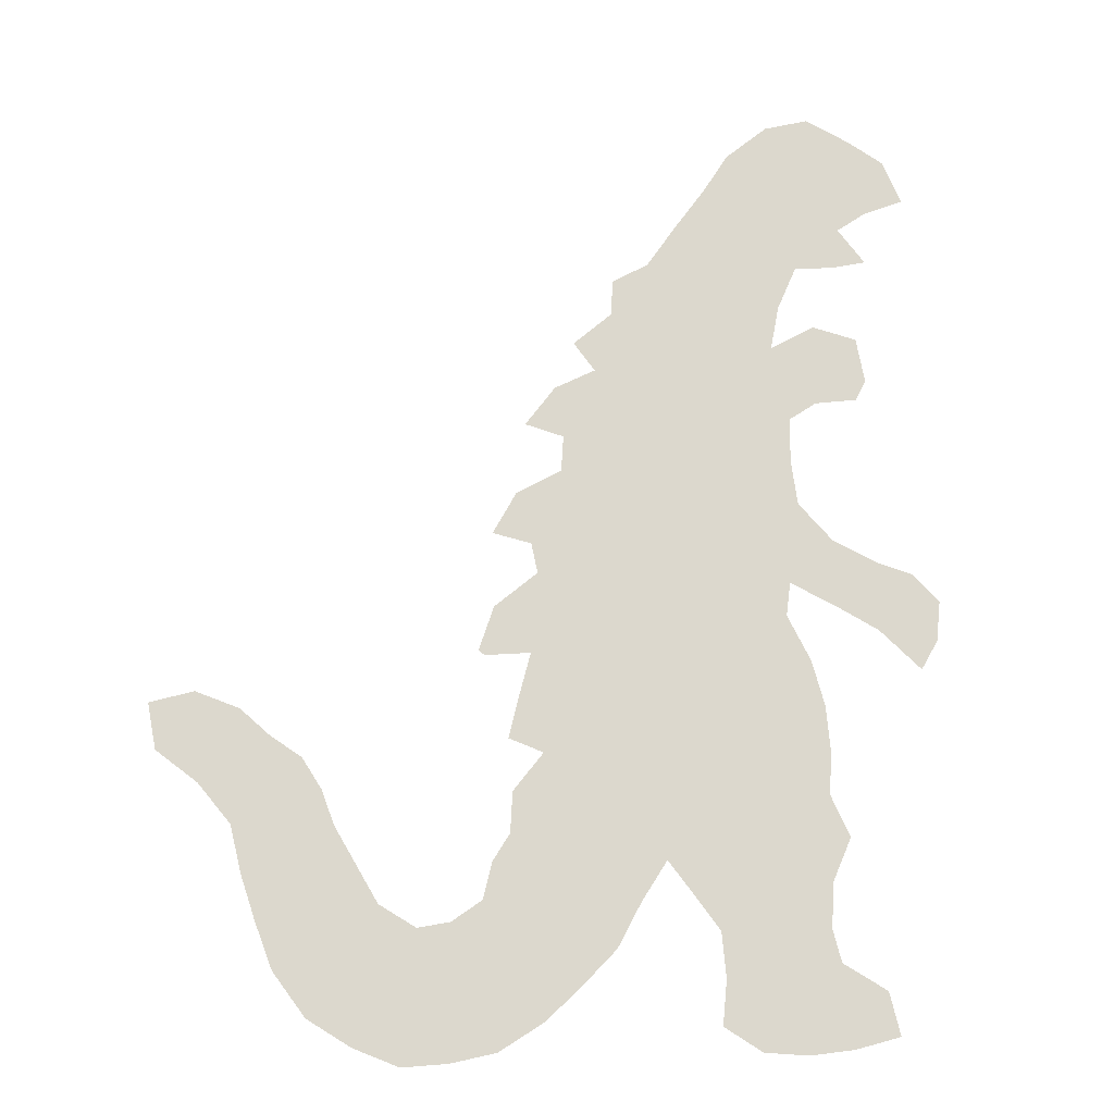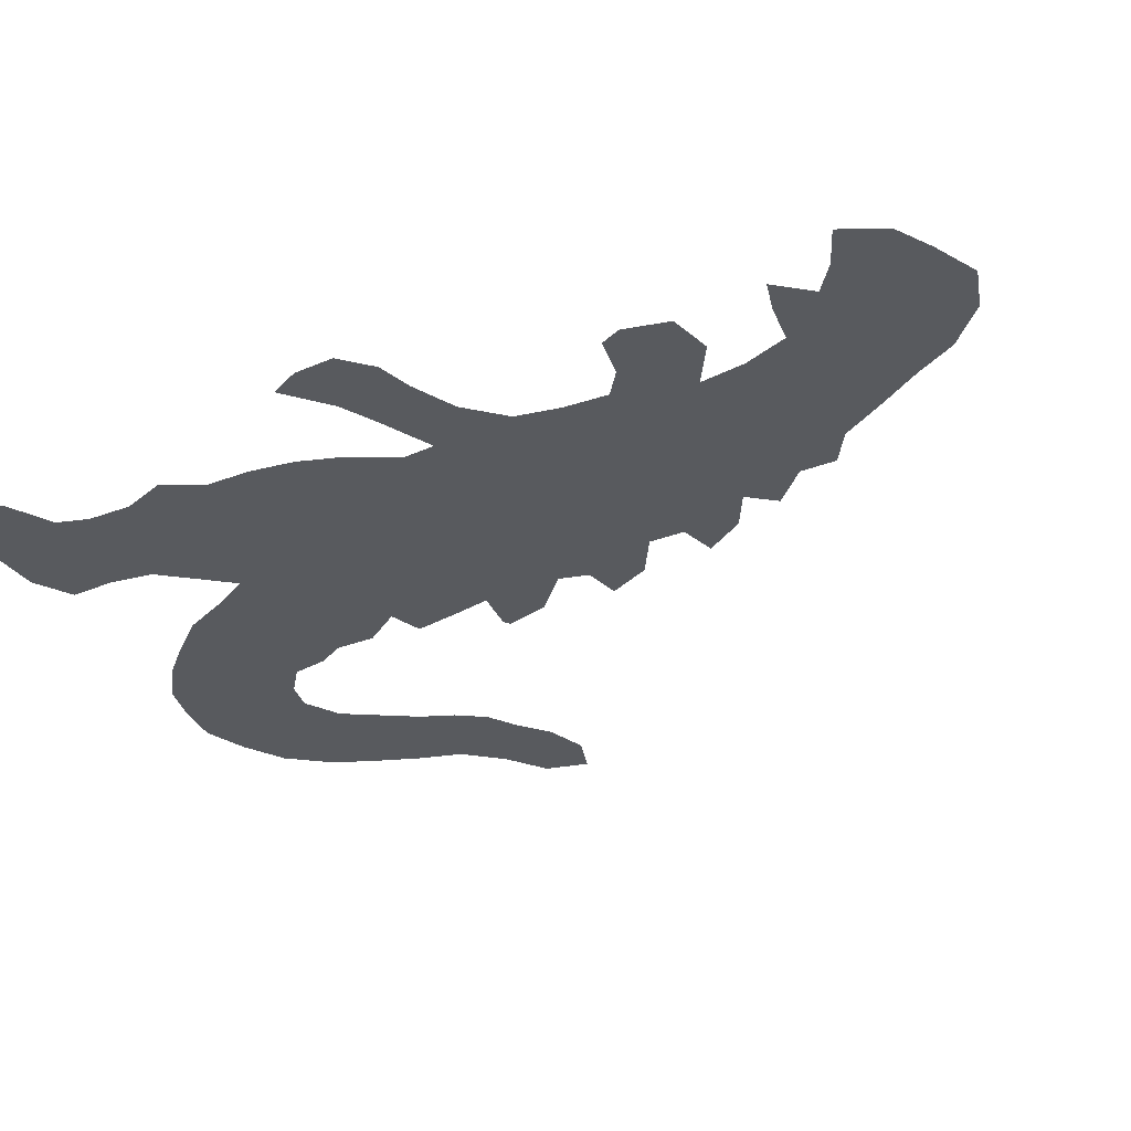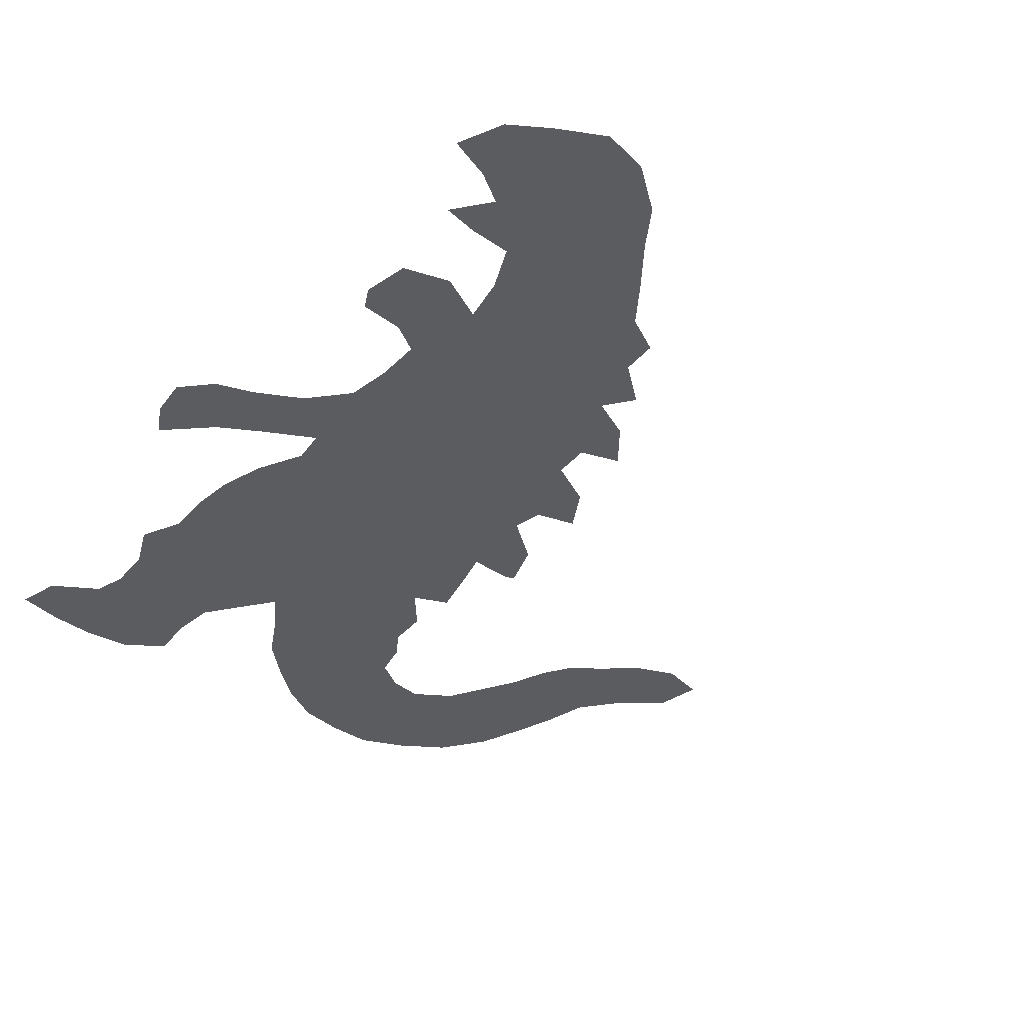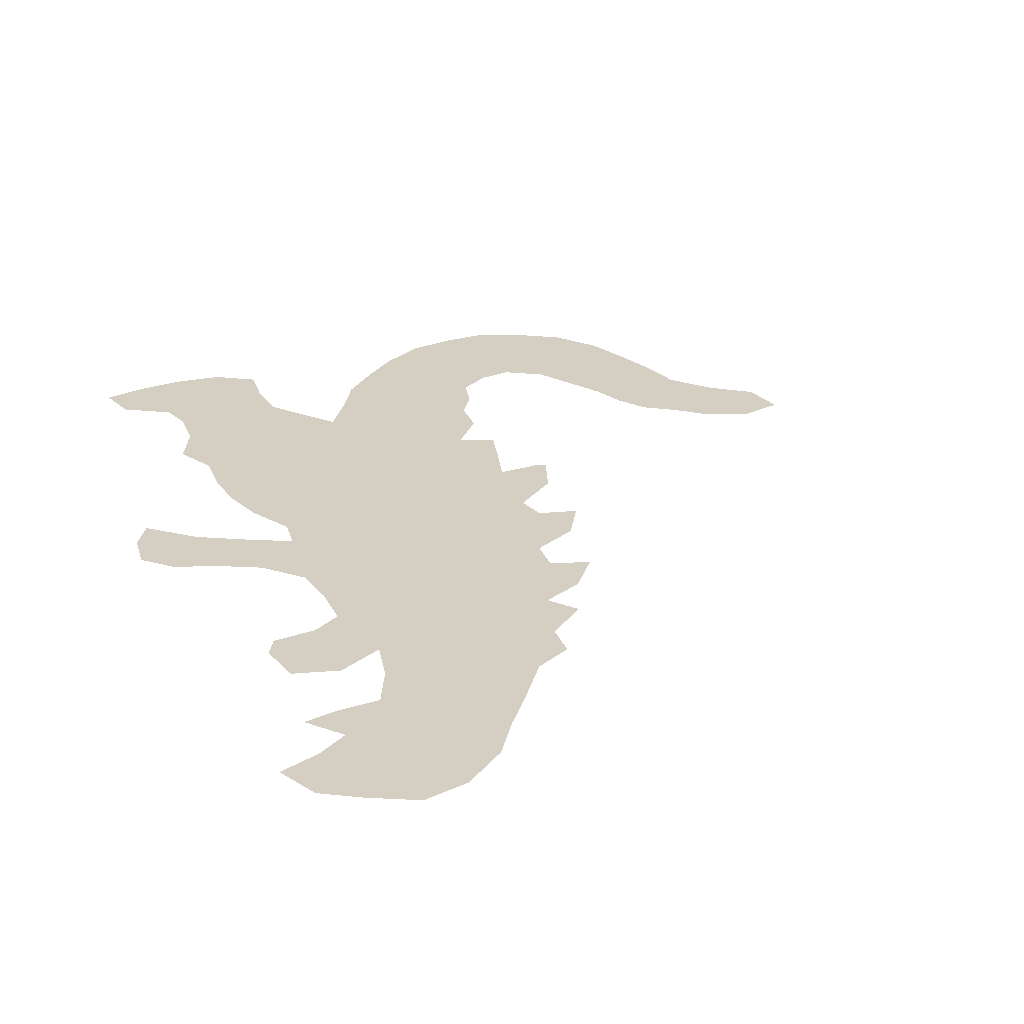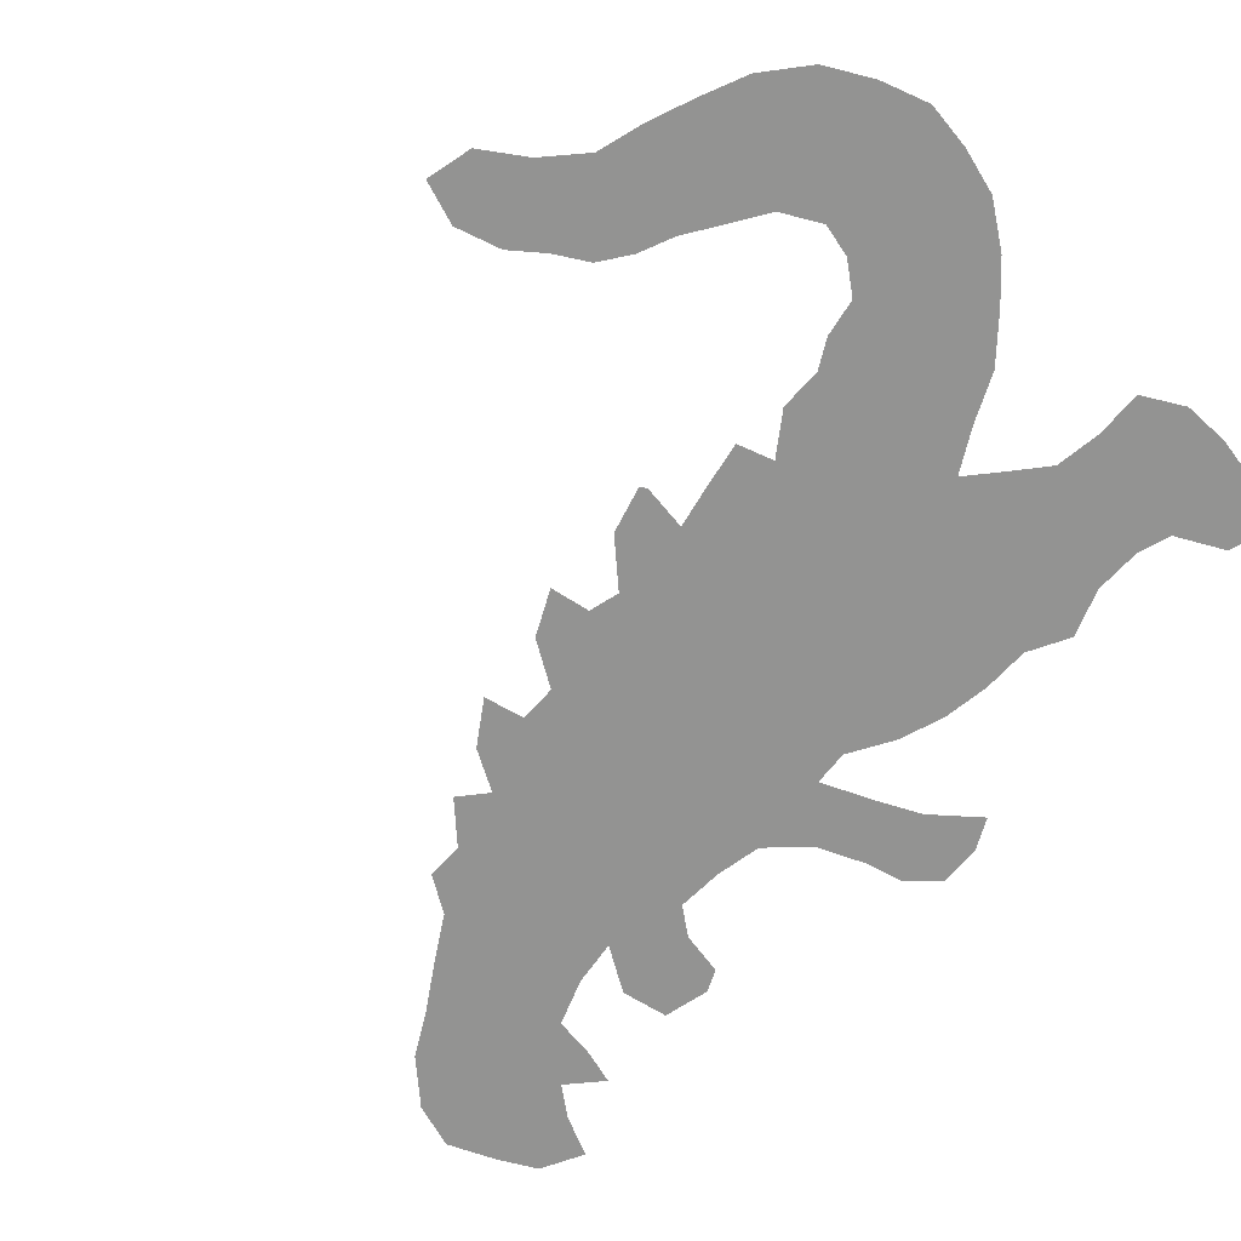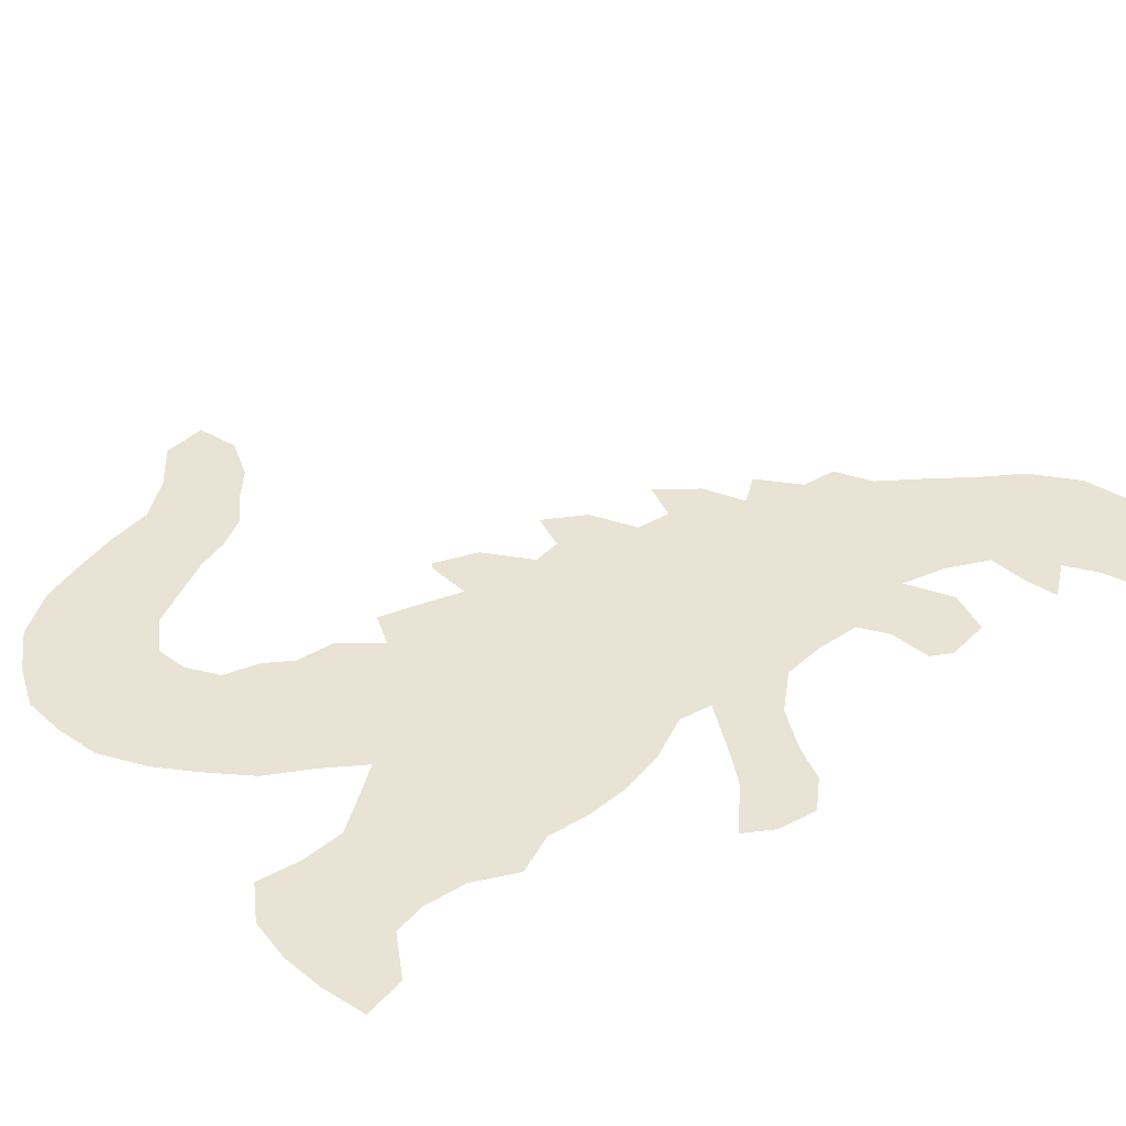
<metadata>
{"format":"obj","ext":"obj","renderer":"f3d","projection":"perspective","resolution":1024,"background":"white","views":[{"elev":-17.1,"azim":-9.4,"up":"+Y"},{"elev":-31.0,"azim":115.9,"up":"+Z"},{"elev":-35.2,"azim":143.1,"up":"+Z"},{"elev":25.5,"azim":159.2,"up":"+Z"},{"elev":-66.6,"azim":-45.3,"up":"+Z"},{"elev":41.3,"azim":51.8,"up":"+Z"}]}
</metadata>
<code>
v 0.3147 0.4009 0
v 0.3297 0.4461 0
v 0.3728 0.4828 0
v 0.3664 0.5129 0
v 0.3276 0.5215 0
v 0.3513 0.5647 0
v 0.3966 0.5905 0
v 0.3987 0.6272 0
v 0.3599 0.6379 0
v 0.3901 0.6789 0
v 0.431 0.7004 0
v 0.4095 0.7285 0
v 0.4483 0.7629 0
v 0.4504 0.7996 0
v 0.4871 0.8211 0
v 0.516 0.8643 0
v 0.5483 0.9099 0
v 0.5733 0.9504 0
v 0.6164 0.9871 0
v 0.6616 1 0
v 0.7069 0.9785 0
v 0.7435 0.9569 0
v 0.7629 0.9138 0
v 0.722 0.8965 0
v 0.6918 0.875 0
v 0.7198 0.8405 0
v 0.6853 0.8319 0
v 0.6444 0.8276 0
v 0.625 0.7823 0
v 0.6164 0.7371 0
v 0.6616 0.7629 0
v 0.7069 0.7522 0
v 0.7155 0.7069 0
v 0.7047 0.6853 0
v 0.6616 0.6789 0
v 0.6336 0.6595 0
v 0.6336 0.6142 0
v 0.6401 0.569 0
v 0.6746 0.5323 0
v 0.7198 0.5108 0
v 0.7565 0.5 0
v 0.7845 0.472 0
v 0.7802 0.431 0
v 0.7629 0.4009 0
v 0.7198 0.4397 0
v 0.6788 0.4612 0
v 0.6293 0.4849 0
v 0.625 0.4504 0
v 0.6487 0.4052 0
v 0.6616 0.3599 0
v 0.666 0.3147 0
v 0.6638 0.2694 0
v 0.6832 0.2284 0
v 0.6638 0.1832 0
v 0.6616 0.1379 0
v 0.6703 0.1056 0
v 0.7155 0.07974 0
v 0.7263 0.03664 0
v 0.681 0.02371 0
v 0.6358 0.01724 0
v 0.5905 0.0194 0
v 0.5517 0.0431 0
v 0.556 0.08836 0
v 0.5517 0.1336 0
v 0.5267 0.1664 0
v 0.5 0.2004 0
v 0.4744 0.1598 0
v 0.4504 0.1142 0
v 0.4127 0.07438 0
v 0.3793 0.0431 0
v 0.3362 0.01509 0
v 0.2909 0.00431 0
v 0.2457 0 0
v 0.2004 0.01724 0
v 0.1573 0.0431 0
v 0.125 0.08621 0
v 0.1075 0.1322 0
v 0.09267 0.1767 0
v 0.0819 0.222 0
v 0.04957 0.2608 0
v 0.008621 0.2909 0
v 0 0.3362 0
v 0.0431 0.3491 0
v 0.08621 0.3341 0
v 0.1164 0.3082 0
v 0.1466 0.2888 0
v 0.1659 0.2586 0
v 0.1789 0.2241 0
v 0.2024 0.1842 0
v 0.222 0.1509 0
v 0.2586 0.1293 0
v 0.2909 0.1358 0
v 0.3211 0.1573 0
v 0.3297 0.194 0
v 0.347 0.222 0
v 0.3491 0.2629 0
v 0.3793 0.3017 0
v 0.3448 0.3147 0
v 0.3556 0.36 0
v 0.3664 0.4009 0
v 0.3211 0.3966 0
v 0.6693 0.7206 0
v 0.1297 0.2433 0
v 0.09654 0.2695 0
v 0.5993 0.8625 0
v 0.6351 0.8928 0
v 0.4522 0.729 0
v 0.5218 0.7314 0
v 0.3924 0.163 0
v 0.5799 0.8138 0
v 0.6516 0.2273 0
v 0.5853 0.2141 0
v 0.3808 0.3368 0
v 0.4834 0.3839 0
v 0.5076 0.4196 0
v 0.1298 0.202 0
v 0.1599 0.1651 0
v 0.4231 0.1985 0
v 0.3757 0.2545 0
v 0.4326 0.2395 0
v 0.5861 0.306 0
v 0.5168 0.3543 0
v 0.0632 0.3017 0
v 0.55 0.7706 0
v 0.4788 0.7824 0
v 0.6332 0.699 0
v 0.5188 0.6866 0
v 0.5125 0.6409 0
v 0.519 0.5922 0
v 0.433 0.6515 0
v 0.691 0.9288 0
v 0.6587 0.9185 0
v 0.7246 0.9345 0
v 0.6697 0.8565 0
v 0.286 0.07061 0
v 0.637 0.5259 0
v 0.6745 0.4985 0
v 0.6163 0.1629 0
v 0.7161 0.4773 0
v 0.7519 0.4539 0
v 0.2147 0.1078 0
v 0.3224 0.08573 0
v 0.5864 0.1306 0
v 0.3637 0.113 0
v 0.1857 0.1366 0
v 0.5103 0.4656 0
v 0.3615 0.4337 0
v 0.4977 0.5044 0
v 0.5085 0.545 0
v 0.3769 0.5432 0
v 0.5842 0.2647 0
v 0.6249 0.1084 0
v 0.6003 0.06029 0
v 0.6469 0.0632 0
v 0.687 0.06194 0
v 0.4827 0.7051 0
v 0.5674 0.4109 0
v 0.6151 0.3369 0
v 0.5812 0.3748 0
v 0.4625 0.2071 0
v 0.4724 0.6143 0
v 0.3915 0.2183 0
v 0.414 0.3228 0
v 0.4288 0.4798 0
v 0.4401 0.5186 0
v 0.4512 0.3213 0
v 0.4445 0.5693 0
v 0.5468 0.2469 0
v 0.564 0.7186 0
v 0.6236 0.2912 0
v 0.4453 0.3585 0
v 0.4395 0.399 0
v 0.4799 0.2975 0
v 0.5115 0.2735 0
v 0.5962 0.6862 0
v 0.6205 0.2481 0
v 0.5913 0.6355 0
v 0.4738 0.6651 0
v 0.4346 0.4424 0
v 0.5801 0.4464 0
v 0.5572 0.4831 0
v 0.4356 0.1597 0
v 0.5685 0.5871 0
v 0.5686 0.5345 0
v 0.6061 0.5946 0
v 0.486 0.7467 0
v 0.4711 0.2557 0
v 0.2478 0.08182 0
v 0.5917 0.09623 0
v 0.354 0.148 0
v 0.4658 0.4781 0
v 0.5599 0.862 0
v 0.5867 0.9052 0
v 0.3598 0.1848 0
v 0.6139 0.8256 0
v 0.4824 0.3399 0
v 0.4063 0.2712 0
v 0.5493 0.2913 0
v 0.5126 0.7794 0
v 0.5867 0.7645 0
v 0.6589 0.9618 0
v 0.6192 0.938 0
v 0.2329 0.04208 0
v 0.2667 0.03921 0
v 0.2882 0.104 0
v 0.5691 0.1717 0
v 0.2022 0.06317 0
v 0.3093 0.04409 0
v 0.3484 0.06301 0
v 0.3245 0.1221 0
v 0.3823 0.08387 0
v 0.4079 0.1211 0
v 0.169 0.09117 0
v 0.1463 0.1255 0
v 0.4721 0.4315 0
v 0.3988 0.4583 0
v 0.5963 0.4757 0
v 0.4719 0.5307 0
v 0.4123 0.5472 0
v 0.5355 0.3875 0
v 0.5547 0.6665 0
v 0.1267 0.1605 0
v 0.3953 0.6503 0
v 0.5351 0.8211 0
v 0.5589 0.3392 0
v 0.4016 0.5064 0
v 0.6331 0.8564 0
v 0.02938 0.3188 0
v 0.4835 0.5716 0
v 0.5409 0.2065 0
v 0.402 0.3715 0
v 0.4415 0.2839 0
v 0.5046 0.234 0
v 0.5178 0.3158 0
v 0.4313 0.6093 0
v 0.6258 0.2048 0
v 0.5494 0.6238 0
v 0.4017 0.4165 0
v 0.5403 0.4375 0
v 0.5326 0.5119 0
v 0.6043 0.4133 0
v 0.1674 0.1943 0
v 0.5973 0.5115 0
v 0.6028 0.5548 0
v 0.5403 0.5559 0
v 0.6223 0.3769 0
f 31 102 32
f 33 102 34
f 79 103 104
f 192 110 105
f 202 193 106
f 11 156 107
f 11 107 12
f 52 176 111
f 241 157 159
f 97 197 163
f 97 113 98
f 116 88 103
f 117 89 242
f 118 162 109
f 95 119 96
f 81 123 228
f 13 186 125
f 13 125 14
f 224 199 124
f 233 187 160
f 162 119 95
f 25 106 134
f 21 131 133
f 25 134 26
f 39 136 137
f 52 111 53
f 40 137 139
f 139 45 140
f 213 207 141
f 142 210 205
f 144 190 210
f 109 190 144
f 80 104 123
f 164 191 165
f 1 101 147
f 30 126 102
f 48 180 241
f 8 130 223
f 235 7 167
f 4 150 5
f 176 170 151
f 22 133 23
f 43 140 44
f 55 138 152
f 61 153 62
f 56 152 154
f 56 154 155
f 57 155 58
f 30 102 31
f 102 33 32
f 102 35 34
f 103 88 87
f 104 103 86
f 86 103 87
f 104 86 85
f 16 224 192
f 17 193 18
f 106 105 227
f 108 169 124
f 107 156 186
f 107 13 12
f 190 194 93
f 182 109 212
f 195 29 28
f 105 110 195
f 112 206 138
f 236 112 138
f 51 170 52
f 196 114 171
f 196 171 166
f 113 231 99
f 113 99 98
f 78 116 79
f 79 116 103
f 242 89 88
f 77 214 222
f 66 160 67
f 162 197 119
f 118 120 162
f 119 97 96
f 151 198 168
f 174 173 187
f 123 84 83
f 80 123 81
f 123 83 228
f 124 169 200
f 125 199 15
f 125 15 14
f 110 200 29
f 169 127 221
f 176 151 112
f 183 185 177
f 130 161 178
f 130 11 10
f 169 221 175
f 224 124 110
f 20 201 21
f 19 202 201
f 18 193 202
f 202 106 132
f 131 25 24
f 133 131 24
f 134 28 27
f 134 27 26
f 73 204 203
f 203 204 188
f 72 204 73
f 205 92 91
f 38 136 39
f 137 47 46
f 137 136 47
f 39 137 40
f 143 206 64
f 111 54 53
f 139 46 45
f 139 137 46
f 40 139 41
f 41 140 42
f 41 139 140
f 74 207 75
f 207 188 141
f 141 91 90
f 71 208 72
f 208 142 135
f 70 209 71
f 210 93 92
f 69 211 70
f 209 144 142
f 68 212 69
f 211 212 144
f 75 207 213
f 213 141 145
f 76 213 214
f 214 145 117
f 145 90 89
f 123 85 84
f 123 104 85
f 79 104 80
f 179 238 172
f 164 216 179
f 67 182 68
f 219 165 167
f 147 101 100
f 1 147 2
f 194 95 94
f 126 36 35
f 102 126 35
f 130 10 223
f 245 240 184
f 129 245 183
f 244 184 243
f 150 7 6
f 3 216 226
f 150 6 5
f 2 147 3
f 158 121 170
f 52 170 176
f 15 199 224
f 21 133 22
f 133 24 23
f 42 140 43
f 140 45 44
f 54 138 55
f 189 143 63
f 55 152 56
f 60 153 61
f 153 63 62
f 189 63 153
f 154 153 60
f 154 152 153
f 154 60 59
f 155 154 59
f 56 155 57
f 155 59 58
f 107 186 13
f 151 168 112
f 246 159 158
f 159 157 220
f 159 220 225
f 156 127 108
f 129 183 237
f 160 120 118
f 8 235 130
f 156 178 127
f 97 163 113
f 4 226 150
f 226 164 165
f 196 234 122
f 227 28 134
f 161 229 129
f 229 149 129
f 161 167 229
f 121 198 151
f 230 66 65
f 231 100 99
f 171 172 231
f 166 171 163
f 172 215 179
f 232 197 120
f 233 160 66
f 230 233 66
f 225 122 234
f 175 36 126
f 108 127 169
f 30 169 175
f 126 30 175
f 161 129 128
f 176 112 236
f 128 237 221
f 237 183 177
f 130 178 11
f 11 178 156
f 178 128 127
f 178 161 128
f 177 37 36
f 175 177 36
f 224 110 192
f 238 100 231
f 239 115 220
f 180 239 157
f 191 164 179
f 181 180 217
f 240 146 181
f 148 146 240
f 167 165 218
f 180 157 241
f 241 159 246
f 183 244 185
f 117 242 116
f 106 227 134
f 243 47 136
f 244 243 136
f 244 136 38
f 183 184 244
f 129 149 245
f 185 37 177
f 50 158 51
f 51 158 170
f 49 246 50
f 170 121 151
f 193 105 106
f 186 108 199
f 199 108 124
f 187 120 160
f 187 232 120
f 132 25 131
f 188 91 141
f 135 205 188
f 208 135 204
f 152 189 153
f 152 143 189
f 142 205 135
f 143 64 63
f 211 144 209
f 144 210 142
f 190 93 210
f 190 109 194
f 141 90 145
f 215 191 179
f 191 148 218
f 191 146 148
f 235 167 161
f 150 219 7
f 7 219 167
f 195 28 227
f 110 29 195
f 110 124 200
f 16 192 17
f 193 192 105
f 17 192 193
f 156 108 186
f 194 94 93
f 68 182 212
f 194 162 95
f 206 230 65
f 111 236 54
f 54 236 138
f 112 168 230
f 206 112 230
f 114 172 171
f 114 115 215
f 114 196 122
f 172 238 231
f 117 116 222
f 160 182 67
f 182 118 109
f 160 118 182
f 197 97 119
f 232 163 197
f 162 120 197
f 234 196 173
f 196 166 173
f 198 174 168
f 121 225 198
f 125 186 199
f 200 30 29
f 169 30 200
f 201 131 21
f 201 132 131
f 19 201 20
f 18 202 19
f 201 202 132
f 73 203 74
f 207 203 188
f 204 135 188
f 188 205 91
f 206 65 64
f 74 203 207
f 71 209 208
f 72 208 204
f 209 142 208
f 205 210 92
f 69 212 211
f 70 211 209
f 138 206 143
f 212 109 144
f 152 138 143
f 75 213 76
f 214 213 145
f 76 214 77
f 222 214 117
f 146 215 115
f 172 114 215
f 217 180 48
f 216 147 238
f 3 147 216
f 181 146 239
f 217 47 243
f 217 48 47
f 218 149 229
f 218 148 149
f 150 226 219
f 220 122 225
f 220 114 122
f 240 181 184
f 245 184 183
f 237 177 221
f 185 244 38
f 222 116 78
f 3 226 4
f 223 10 9
f 158 159 225
f 15 224 16
f 220 115 114
f 220 157 239
f 158 225 121
f 198 225 234
f 129 237 128
f 117 145 89
f 194 109 162
f 164 226 216
f 226 165 219
f 8 223 9
f 105 195 227
f 106 25 132
f 228 83 82
f 167 218 229
f 81 228 82
f 168 233 230
f 163 231 113
f 163 171 231
f 166 163 232
f 173 166 232
f 187 173 232
f 174 187 233
f 168 174 233
f 198 234 174
f 174 234 173
f 7 235 8
f 130 235 161
f 176 236 111
f 128 221 127
f 147 100 238
f 179 216 238
f 146 115 239
f 180 181 239
f 215 146 191
f 148 240 149
f 218 165 191
f 48 241 49
f 49 241 246
f 116 242 88
f 181 217 243
f 184 181 243
f 37 185 38
f 77 222 78
f 245 149 240
f 221 177 175
f 246 158 50

</code>
